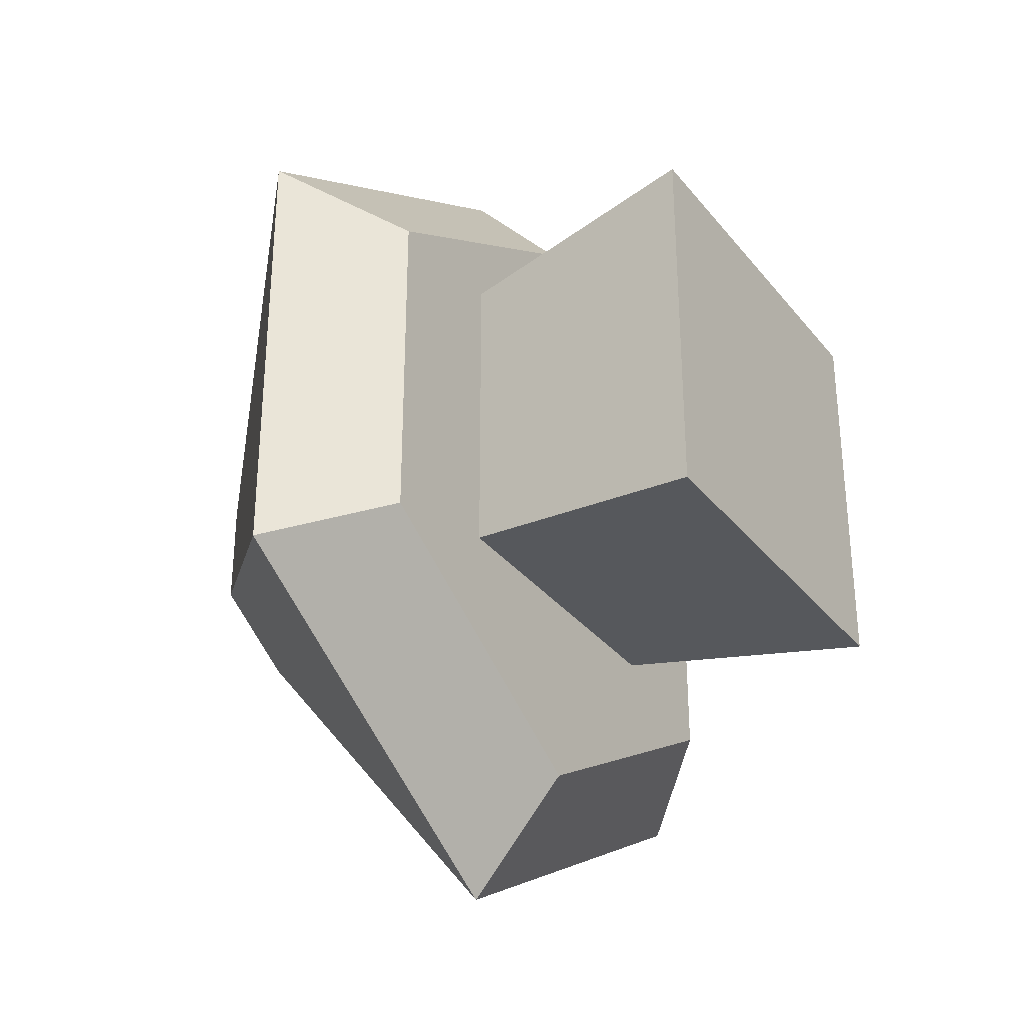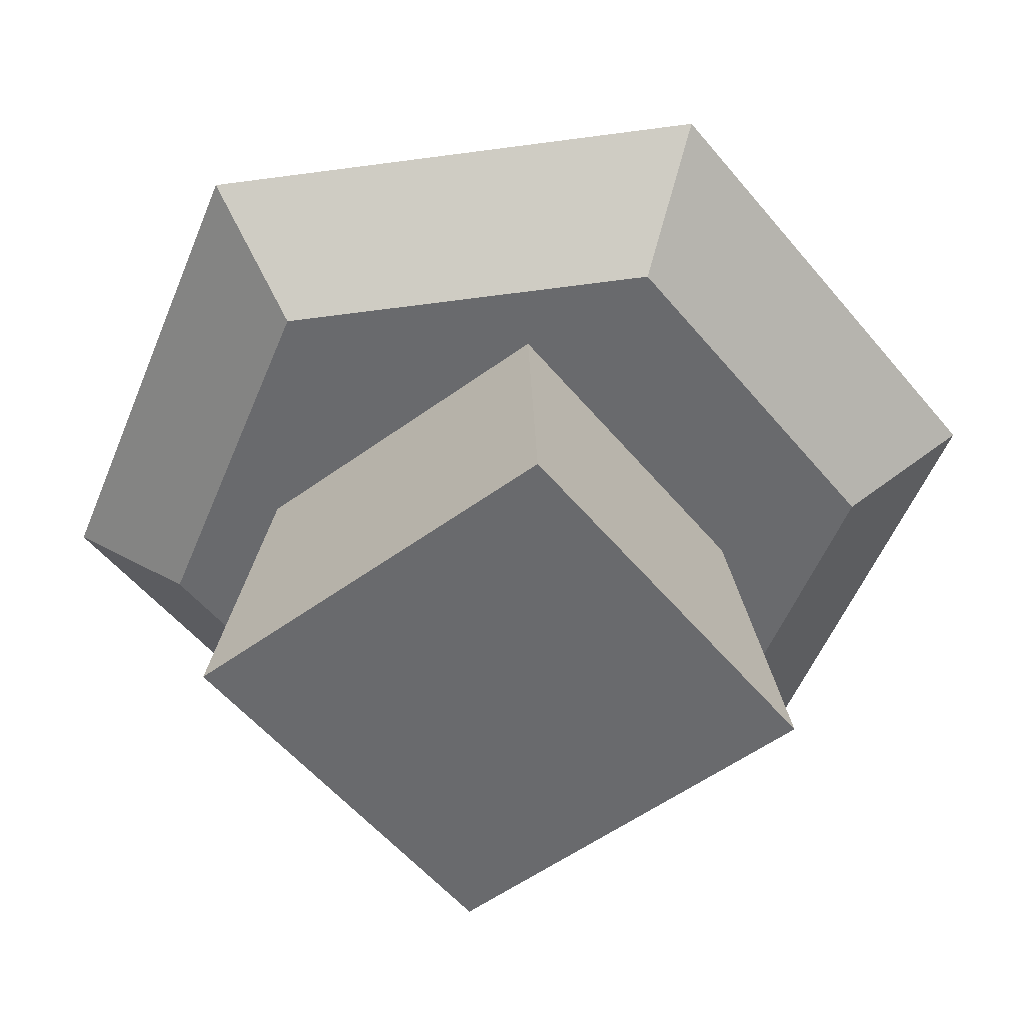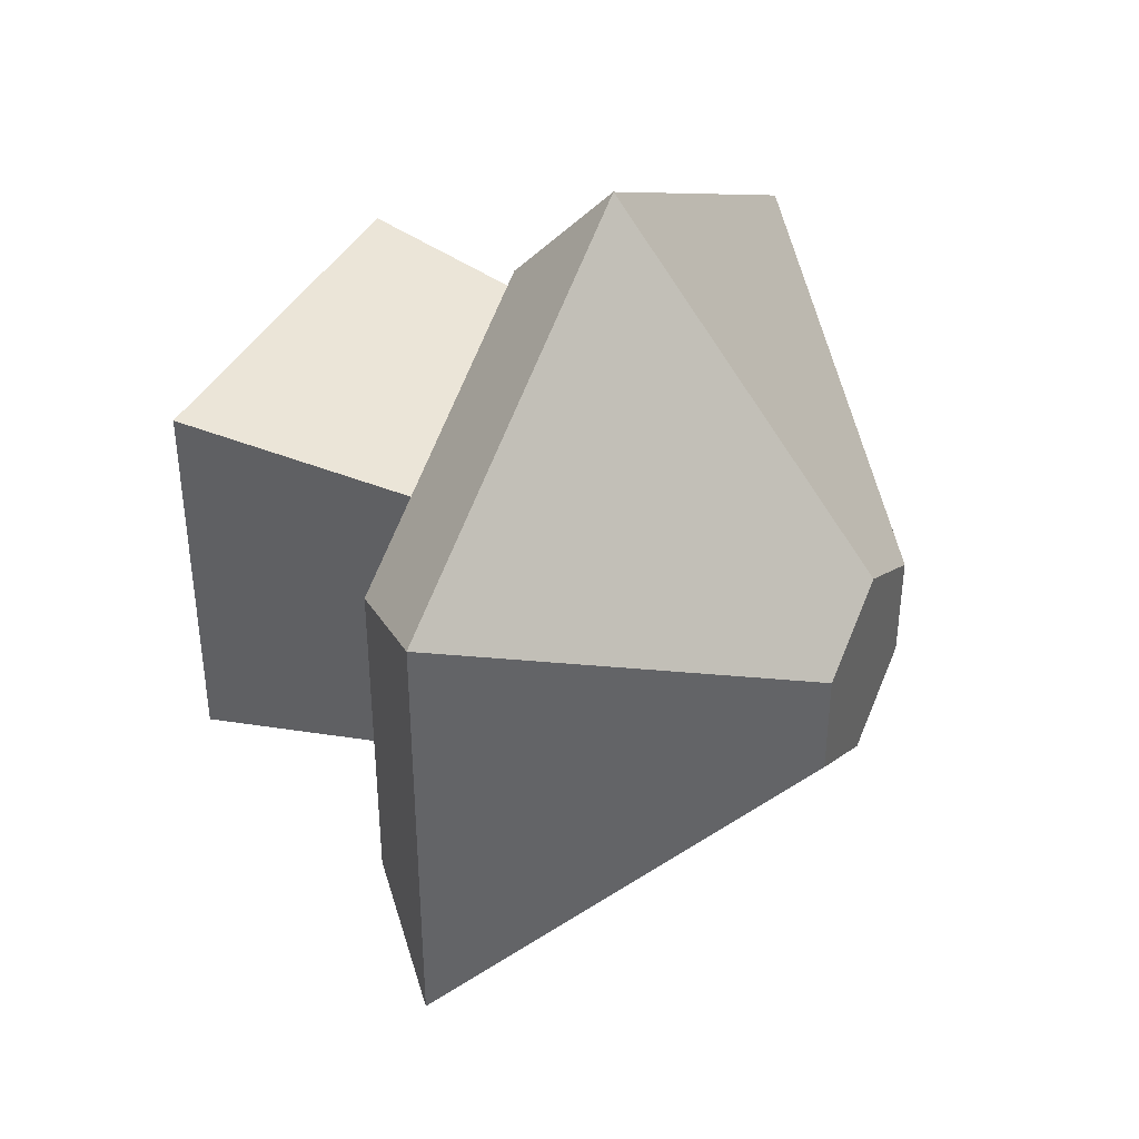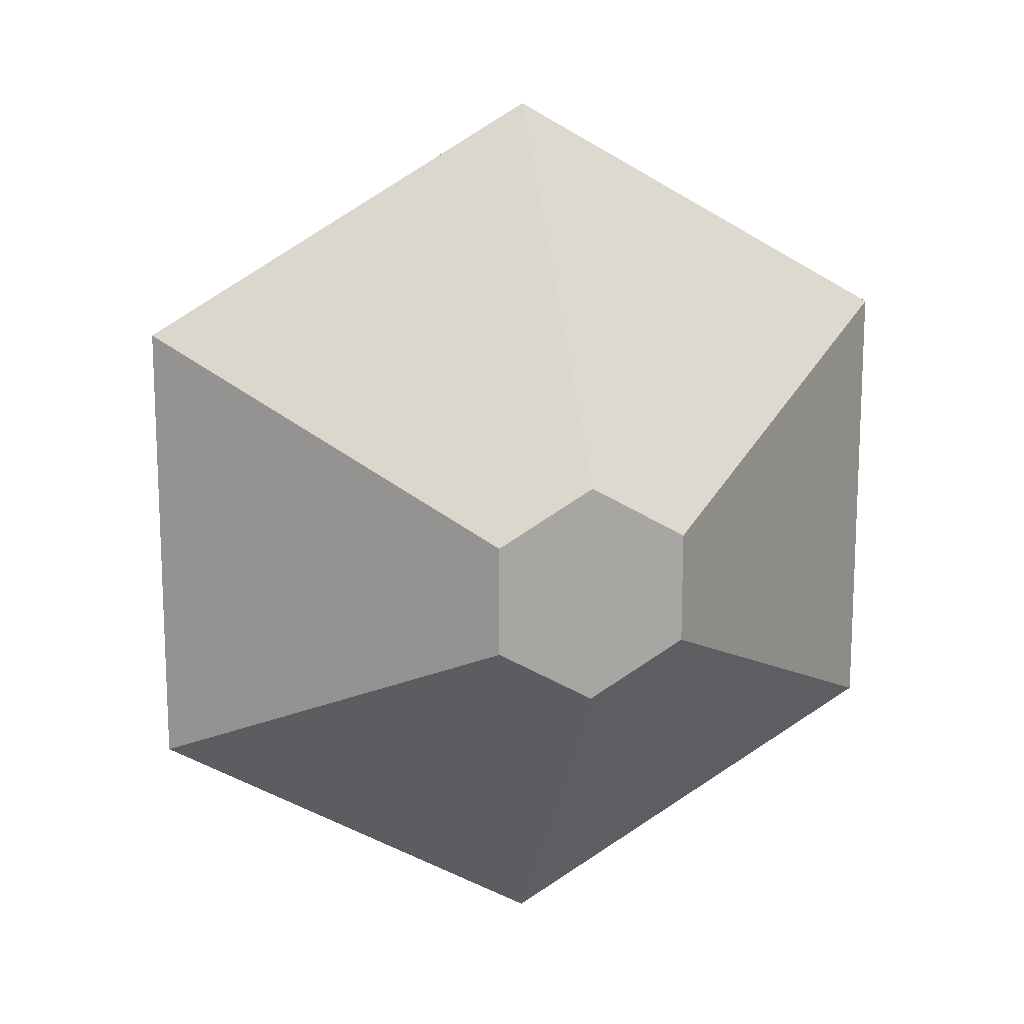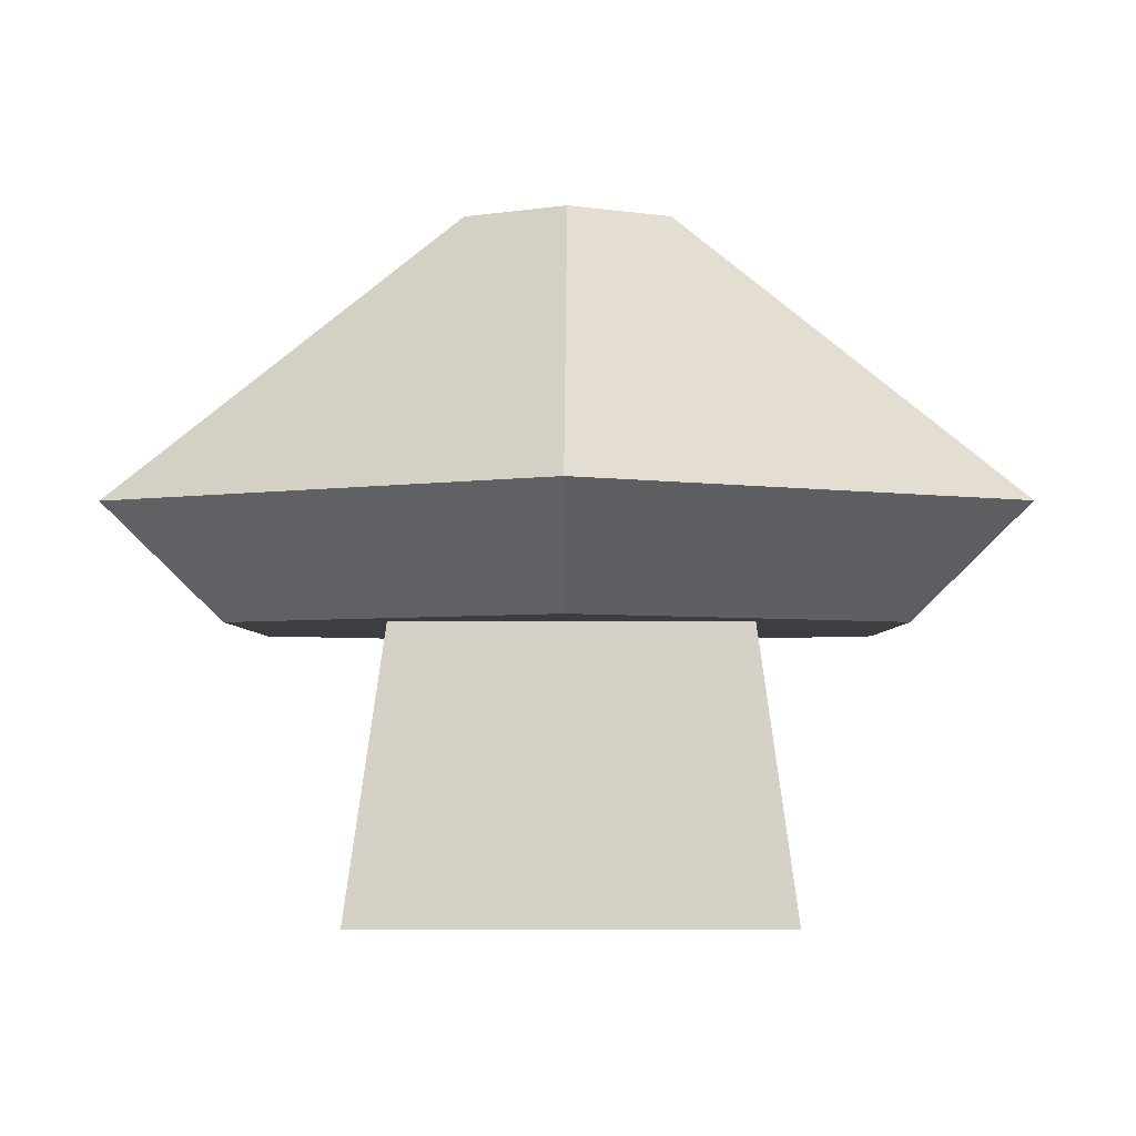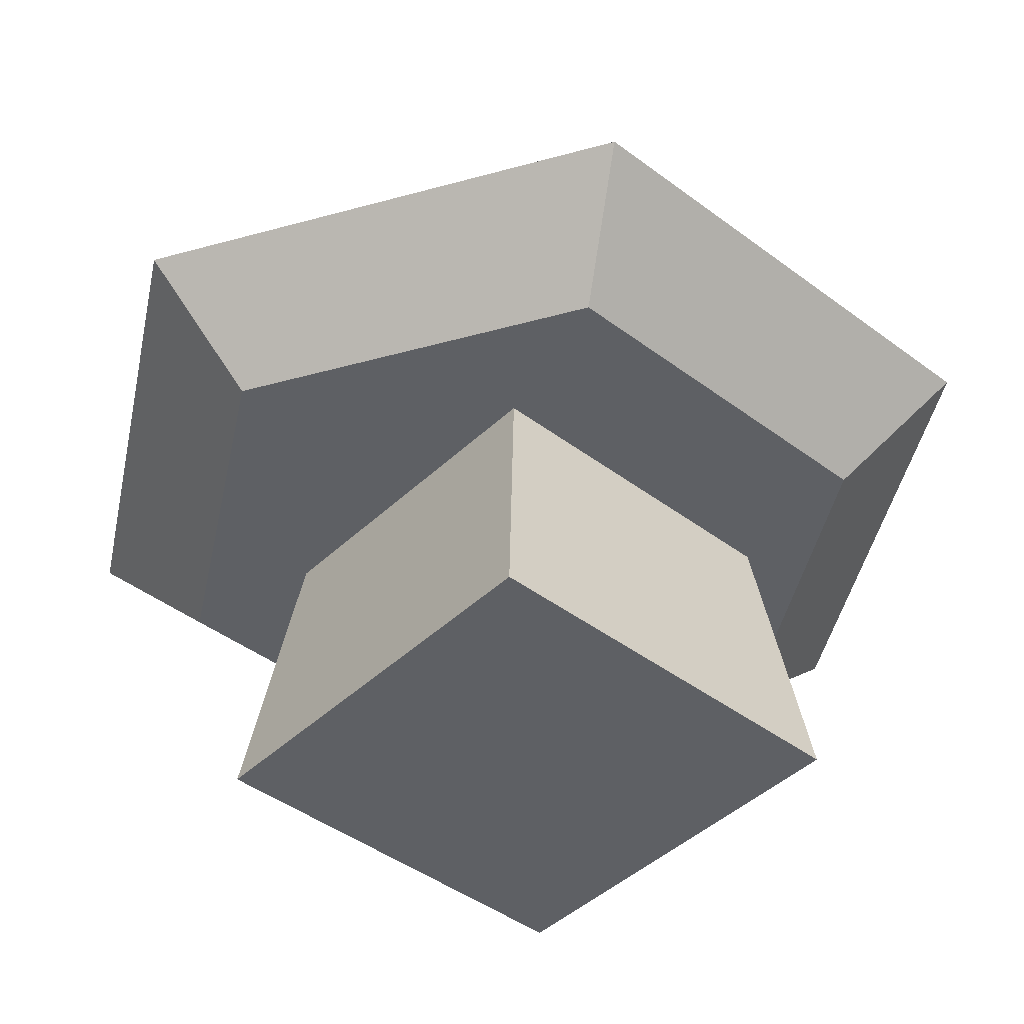
<metadata>
{"format":"obj","ext":"obj","renderer":"f3d","projection":"perspective","resolution":1024,"background":"white","views":[{"elev":-32.9,"azim":-57.9,"up":"+Z"},{"elev":-53.0,"azim":38.3,"up":"+Y"},{"elev":40.5,"azim":116.4,"up":"+Z"},{"elev":15.5,"azim":165.6,"up":"+Z"},{"elev":-3.4,"azim":0.4,"up":"+Y"},{"elev":-43.1,"azim":-131.8,"up":"+Y"}]}
</metadata>
<code>
g default
v -0.1658 0 -0.151
v -0.1658 0 0.1872
v 0.1723 0 -0.151
v 0.1723 0 0.1872
v -0.2582 0.2272 0.1491
v -0.1346 0.2272 -0.1183
v -0.2582 0.2272 -0.1491
v 0 0.2272 -0.2982
v 0.1418 0.2272 -0.1183
v 0.2582 0.2272 -0.1491
v 0.1418 0.2272 0.1581
v 0 0.2272 0.2982
v -0.1346 0.2272 0.1581
v 0.2582 0.2272 0.1491
v 0 0.3148 0.3976
v 0.3443 0.3148 0.1988
v -0.3443 0.3148 0.1988
v -0.3443 0.3148 -0.1988
v 0 0.3148 -0.3976
v 0.3443 0.3148 -0.1988
v -0.08228 0.5538 -0.0475
v 0 0.5538 -0.09501
v 0.08228 0.5538 -0.0475
v 0.08228 0.5538 0.0475
v 0 0.5538 0.09501
v -0.08228 0.5538 0.0475
g Orange_ShortMushroom Mushrooms
f 2 1 3
f 3 4 2
f 6 5 7
f 7 8 6
f 8 9 6
f 8 10 9
f 10 11 9
f 13 12 5
f 5 6 13
f 13 11 12
f 11 14 12
f 11 10 14
f 15 12 14
f 14 16 15
f 5 17 18
f 18 7 5
f 10 8 19
f 19 20 10
f 20 16 14
f 14 10 20
f 15 17 5
f 5 12 15
f 7 18 19
f 19 8 7
f 3 1 6
f 6 9 3
f 11 4 3
f 3 9 11
f 1 2 13
f 13 6 1
f 2 4 11
f 11 13 2
f 19 18 21
f 21 22 19
f 19 21 18
f 21 19 22
f 20 23 24
f 24 16 20
f 20 24 23
f 24 20 16
f 25 15 16
f 16 24 25
f 25 16 15
f 16 25 24
f 21 26 25
f 25 22 21
f 25 24 22
f 24 23 22
f 20 19 22
f 22 23 20
f 20 22 19
f 22 20 23
f 18 17 26
f 26 21 18
f 18 26 17
f 26 18 21
f 26 17 15
f 15 25 26
f 26 15 17
f 15 26 25

</code>
